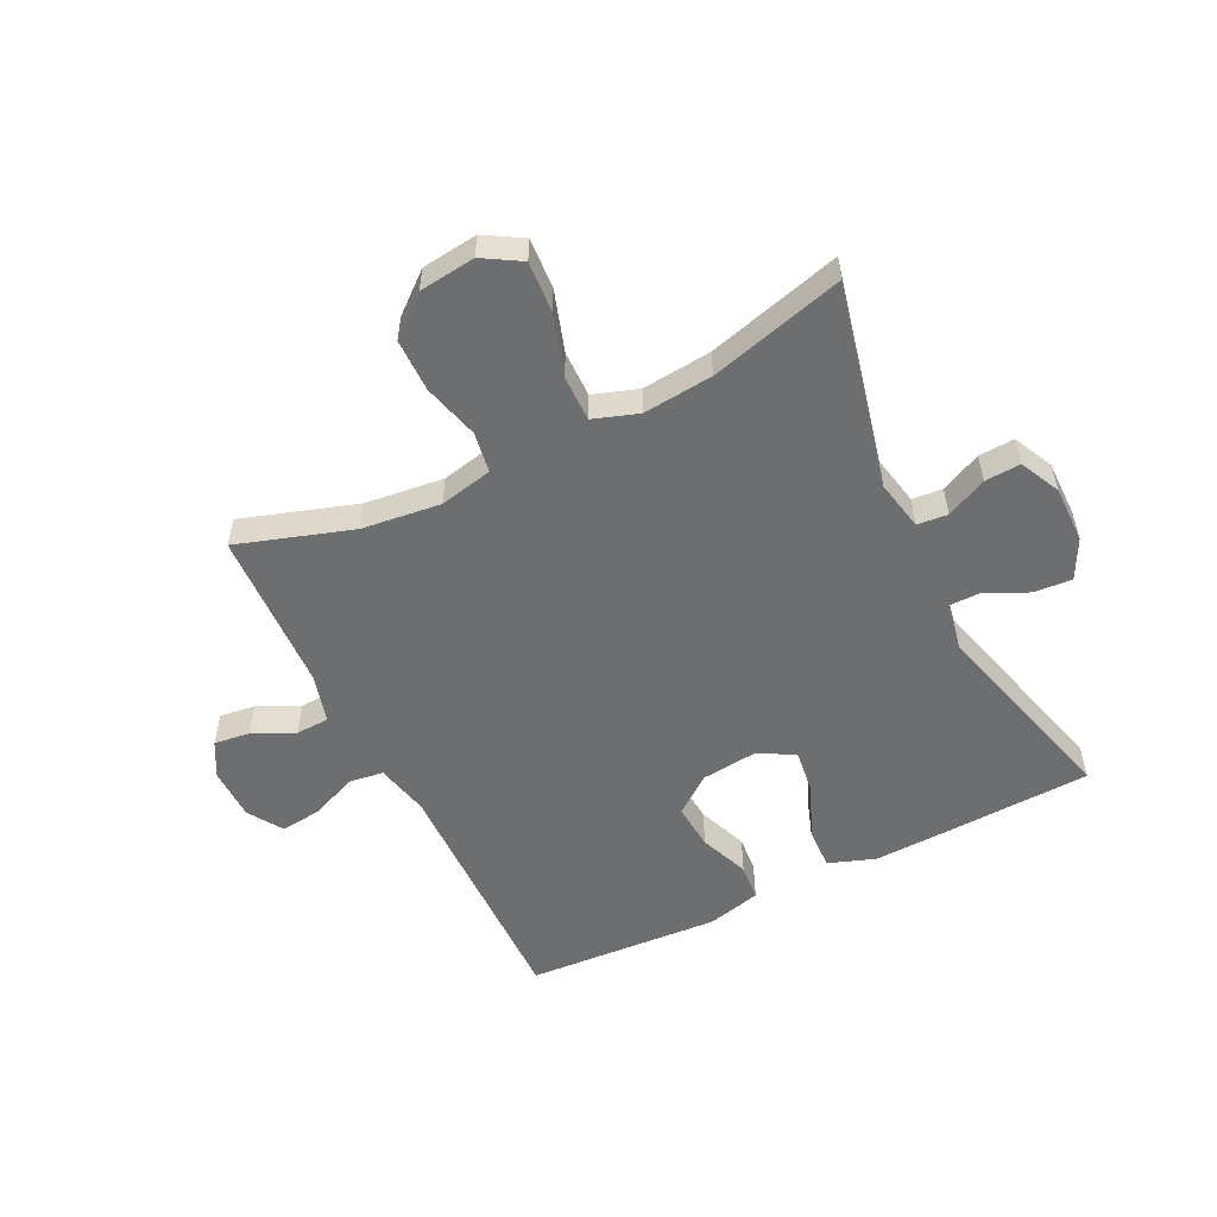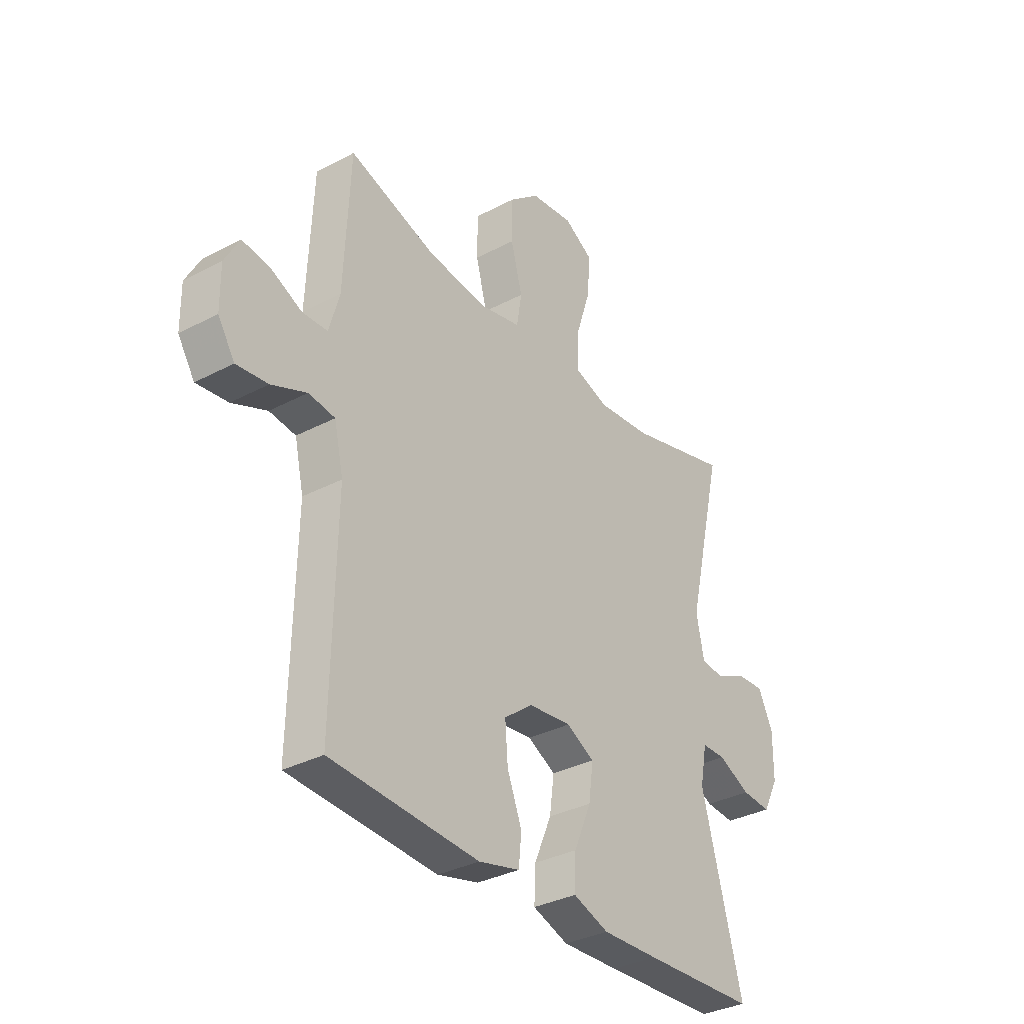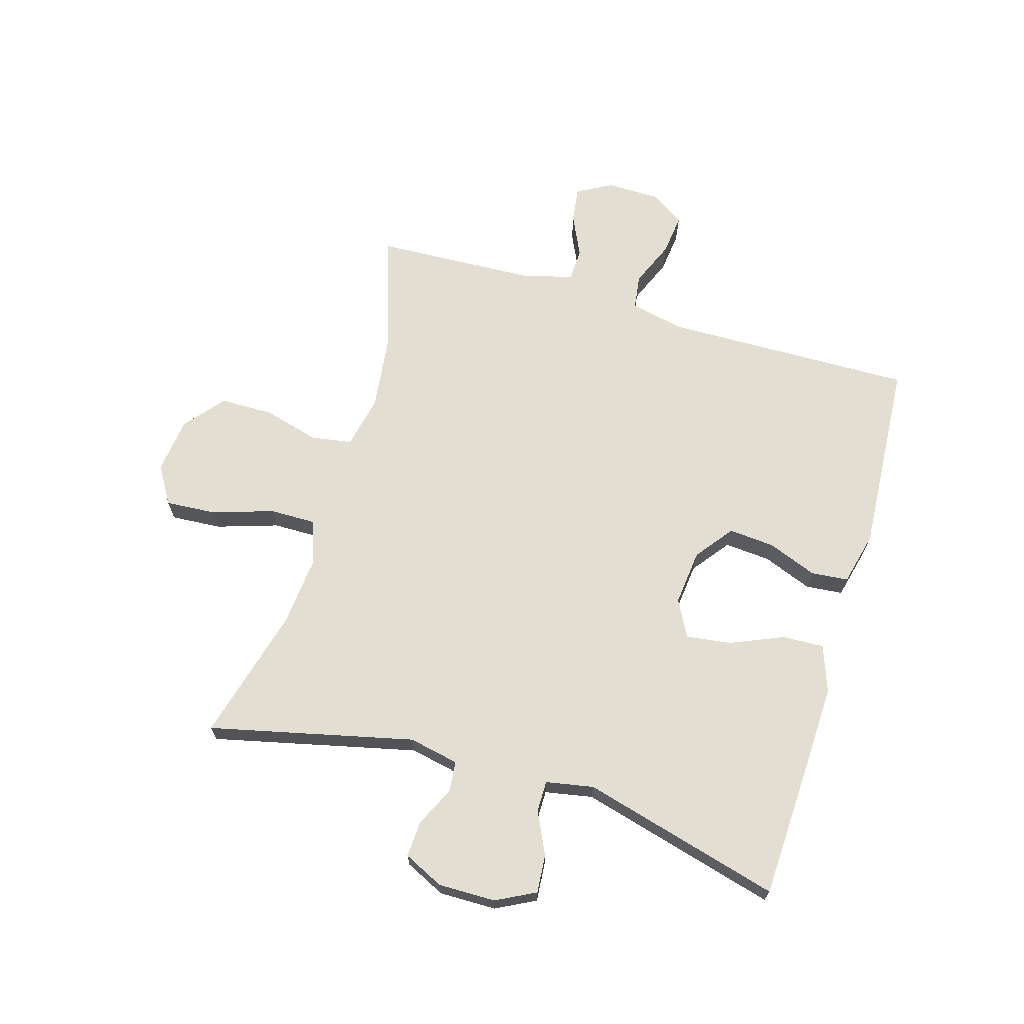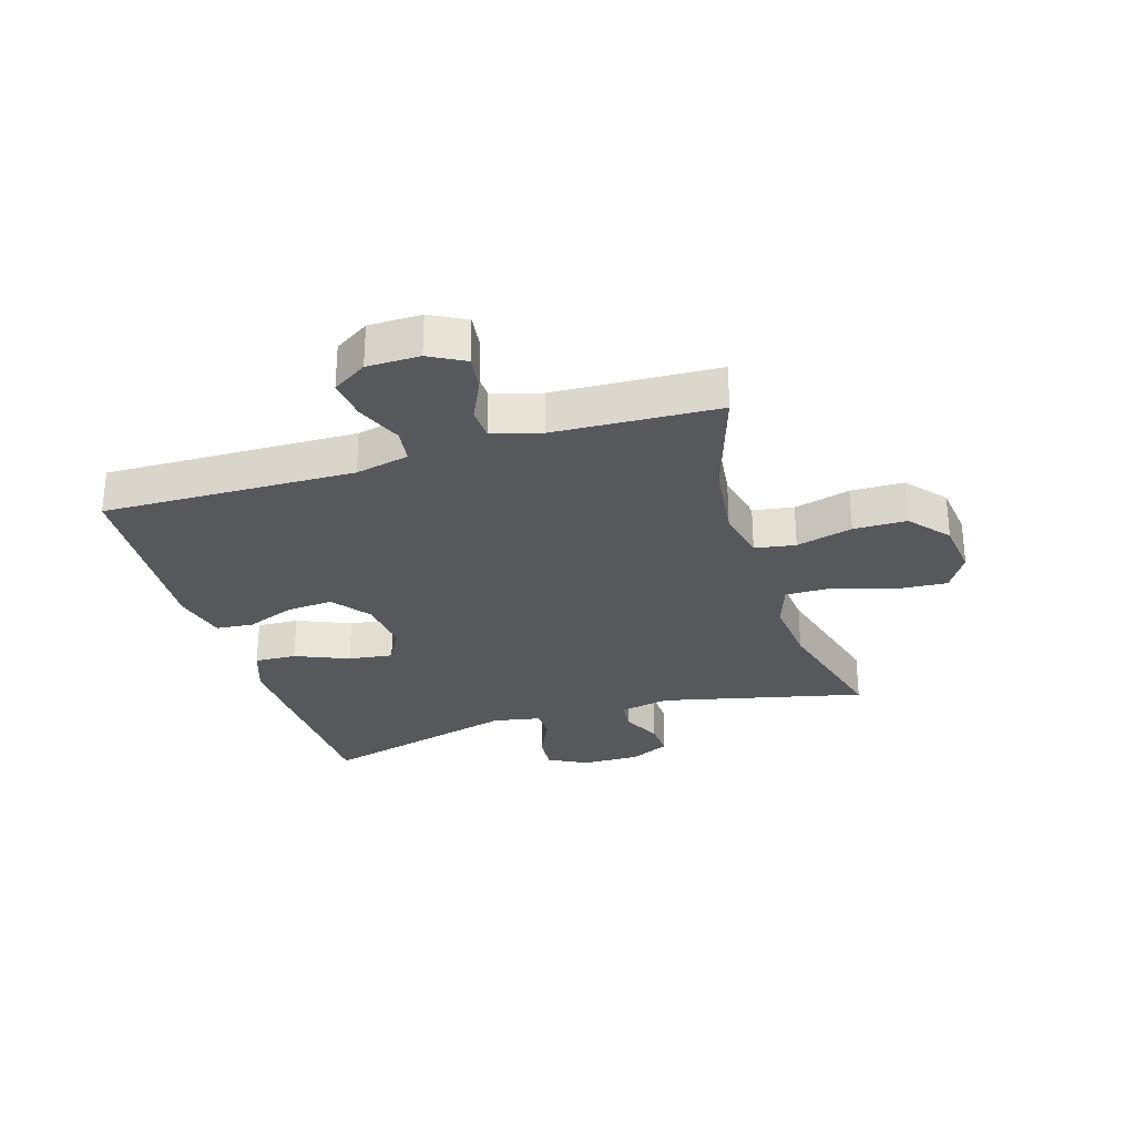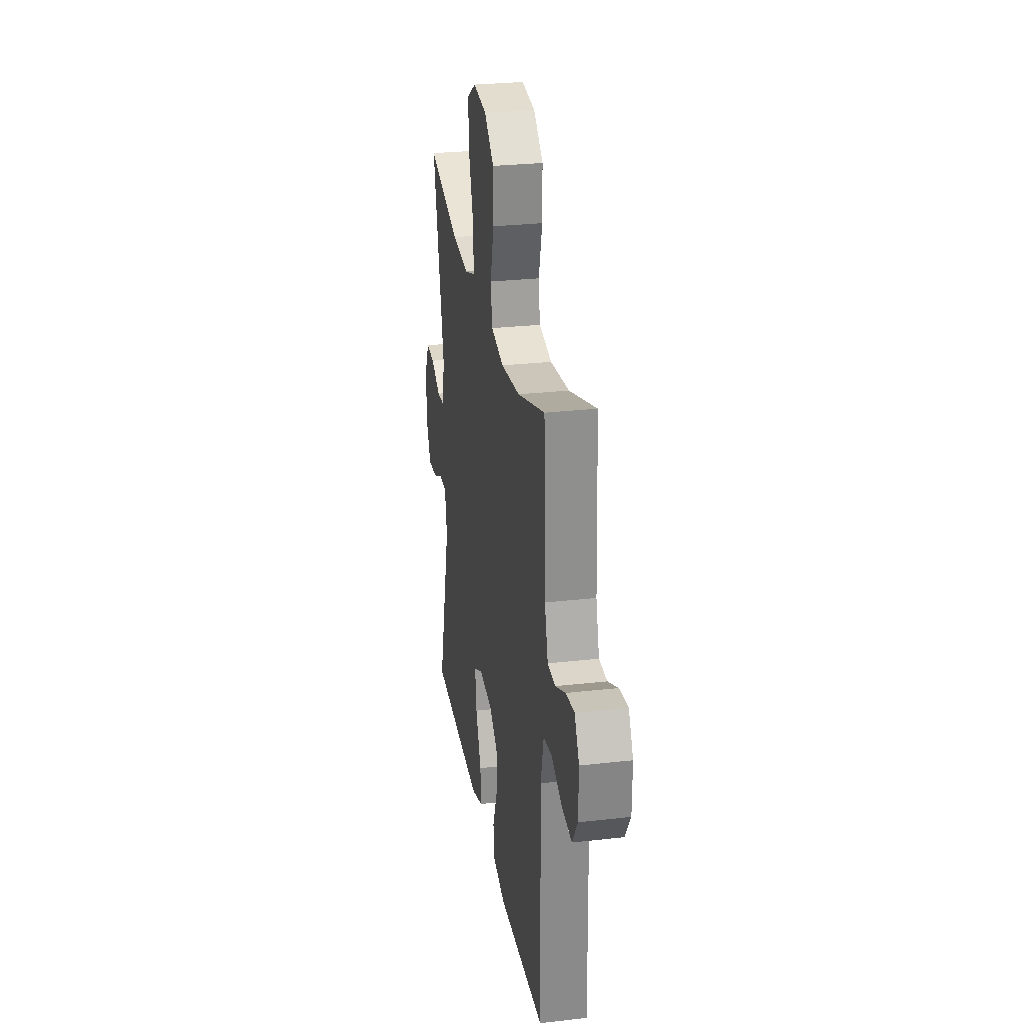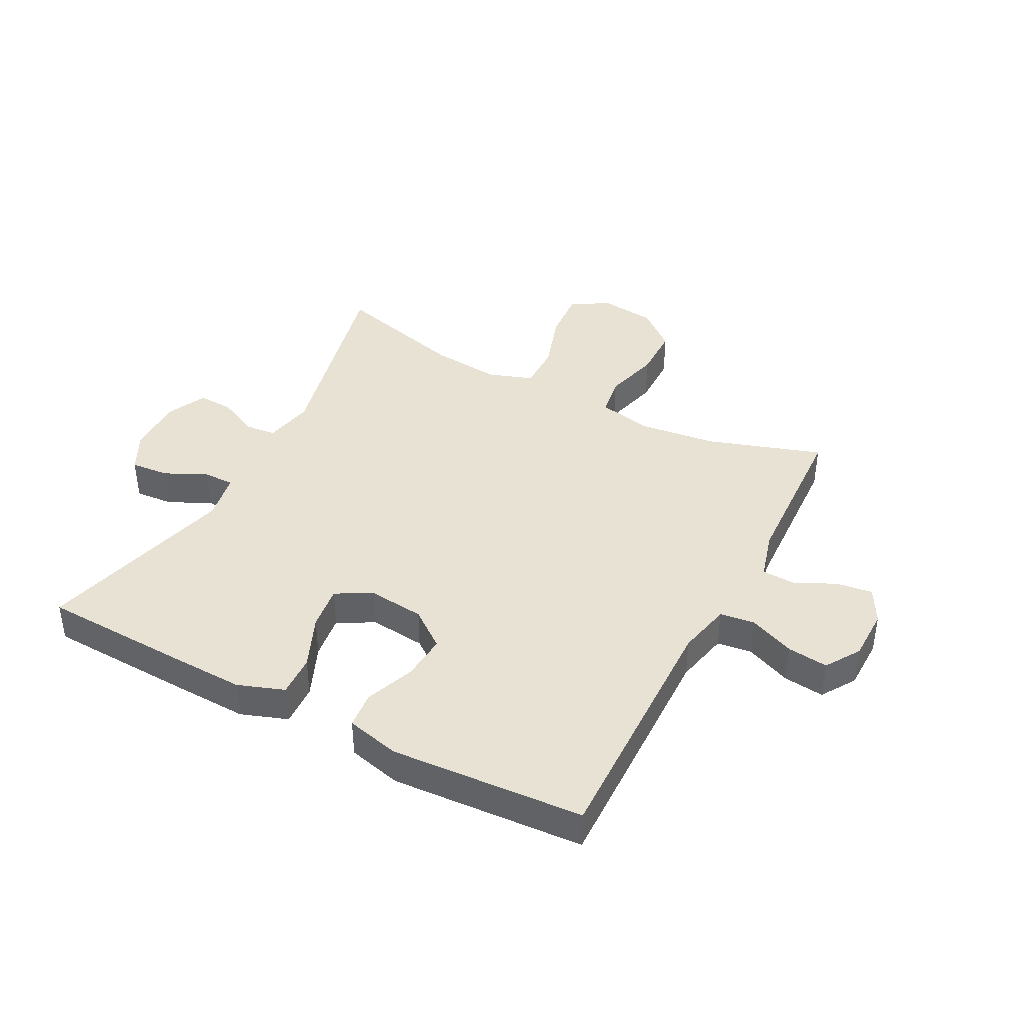
<metadata>
{"format":"obj","ext":"obj","renderer":"f3d","projection":"perspective","resolution":1024,"background":"white","views":[{"elev":-54.2,"azim":26.5,"up":"+Y"},{"elev":-33.6,"azim":-54.1,"up":"+Z"},{"elev":67.8,"azim":106.6,"up":"+Y"},{"elev":-28.8,"azim":-72.8,"up":"+Y"},{"elev":28.0,"azim":-99.8,"up":"+Z"},{"elev":40.8,"azim":-152.3,"up":"+Y"}]}
</metadata>
<code>
v 0.5 0.07 -0.5
v 0.252 0.07 -0.51
v 0.128 0.07 -0.514
v 0.05 0.07 -0.486
v 0.053 0.07 -0.416
v 0.091 0.07 -0.327
v 0.101 0.07 -0.252
v 0.04 0.07 -0.219
v -0.054 0.07 -0.229
v -0.117 0.07 -0.277
v -0.111 0.07 -0.354
v -0.079 0.07 -0.437
v -0.085 0.07 -0.499
v -0.175 0.07 -0.521
v -0.5 0.07 -0.5
v -0.491 0.07 -0.079
v -0.511 0.07 0.011
v -0.569 0.07 0.019
v -0.646 0.07 -0.013
v -0.715 0.07 -0.021
v -0.752 0.07 0.037
v -0.753 0.07 0.125
v -0.721 0.07 0.184
v -0.661 0.07 0.176
v -0.591 0.07 0.143
v -0.536 0.07 0.145
v -0.513 0.07 0.226
v -0.5 0.07 0.5
v -0.308 0.07 0.437
v -0.176 0.07 0.421
v -0.087 0.07 0.44
v -0.076 0.07 0.508
v -0.101 0.07 0.602
v -0.1 0.07 0.691
v -0.034 0.07 0.746
v 0.06 0.07 0.757
v 0.123 0.07 0.719
v 0.117 0.07 0.634
v 0.084 0.07 0.532
v 0.083 0.07 0.455
v 0.158 0.07 0.429
v 0.275 0.07 0.44
v 0.5 0.07 0.5
v 0.42 0.07 0.158
v 0.437 0.07 0.074
v 0.488 0.07 0.069
v 0.556 0.07 0.101
v 0.616 0.07 0.104
v 0.648 0.07 0.037
v 0.647 0.07 -0.059
v 0.613 0.07 -0.125
v 0.549 0.07 -0.12
v 0.478 0.07 -0.086
v 0.426 0.07 -0.086
v 0.411 0.07 -0.166
v 0.5 0 -0.5
v 0.252 0 -0.51
v 0.128 0 -0.514
v 0.05 0 -0.486
v 0.053 0 -0.416
v 0.091 0 -0.327
v 0.101 0 -0.252
v 0.04 0 -0.219
v -0.054 0 -0.229
v -0.117 0 -0.277
v -0.111 0 -0.354
v -0.079 0 -0.437
v -0.085 0 -0.499
v -0.175 0 -0.521
v -0.5 0 -0.5
v -0.491 0 -0.079
v -0.511 0 0.011
v -0.569 0 0.019
v -0.646 0 -0.013
v -0.715 0 -0.021
v -0.752 0 0.037
v -0.753 0 0.125
v -0.721 0 0.184
v -0.661 0 0.176
v -0.591 0 0.143
v -0.536 0 0.145
v -0.513 0 0.226
v -0.5 0 0.5
v -0.308 0 0.437
v -0.176 0 0.421
v -0.087 0 0.44
v -0.076 0 0.508
v -0.101 0 0.602
v -0.1 0 0.691
v -0.034 0 0.746
v 0.06 0 0.757
v 0.123 0 0.719
v 0.117 0 0.634
v 0.084 0 0.532
v 0.083 0 0.455
v 0.158 0 0.429
v 0.275 0 0.44
v 0.5 0 0.5
v 0.42 0 0.158
v 0.437 0 0.074
v 0.488 0 0.069
v 0.556 0 0.101
v 0.616 0 0.104
v 0.648 0 0.037
v 0.647 0 -0.059
v 0.613 0 -0.125
v 0.549 0 -0.12
v 0.478 0 -0.086
v 0.426 0 -0.086
v 0.411 0 -0.166
f 50 51 52 53
f 50 53 54
f 49 50 54
f 46 47 48 49
f 45 46 49 54
f 44 45 54 55
f 42 43 44
f 41 42 44 55
f 36 37 38 39
f 36 39 40
f 35 36 40
f 32 33 34 35
f 31 32 35 40
f 30 31 40 41
f 27 28 29
f 26 27 29 30
f 22 23 24 25
f 22 25 26
f 21 22 26
f 18 19 20 21
f 18 21 26
f 17 18 26 30
f 13 14 15 16
f 11 12 13 16
f 10 11 16 17
f 9 10 17 30
f 3 4 5 6
f 3 6 7
f 2 3 7
f 1 2 7
f 55 1 7
f 41 55 7 8
f 8 9 30 41
f 108 107 106 105
f 109 108 105
f 109 105 104
f 104 103 102 101
f 109 104 101 100
f 110 109 100 99
f 99 98 97
f 110 99 97 96
f 94 93 92 91
f 95 94 91
f 95 91 90
f 90 89 88 87
f 95 90 87 86
f 96 95 86 85
f 84 83 82
f 85 84 82 81
f 80 79 78 77
f 81 80 77
f 81 77 76
f 76 75 74 73
f 81 76 73
f 85 81 73 72
f 71 70 69 68
f 71 68 67 66
f 72 71 66 65
f 85 72 65 64
f 61 60 59 58
f 62 61 58
f 62 58 57
f 62 57 56
f 62 56 110
f 63 62 110 96
f 96 85 64 63
f 1 56 57 2
f 2 57 58 3
f 3 58 59 4
f 4 59 60 5
f 5 60 61 6
f 6 61 62 7
f 7 62 63 8
f 8 63 64 9
f 9 64 65 10
f 10 65 66 11
f 11 66 67 12
f 12 67 68 13
f 13 68 69 14
f 14 69 70 15
f 15 70 71 16
f 16 71 72 17
f 17 72 73 18
f 18 73 74 19
f 19 74 75 20
f 20 75 76 21
f 21 76 77 22
f 22 77 78 23
f 23 78 79 24
f 24 79 80 25
f 25 80 81 26
f 26 81 82 27
f 27 82 83 28
f 28 83 84 29
f 29 84 85 30
f 30 85 86 31
f 31 86 87 32
f 32 87 88 33
f 33 88 89 34
f 34 89 90 35
f 35 90 91 36
f 36 91 92 37
f 37 92 93 38
f 38 93 94 39
f 39 94 95 40
f 40 95 96 41
f 41 96 97 42
f 42 97 98 43
f 43 98 99 44
f 44 99 100 45
f 45 100 101 46
f 46 101 102 47
f 47 102 103 48
f 48 103 104 49
f 49 104 105 50
f 50 105 106 51
f 51 106 107 52
f 52 107 108 53
f 53 108 109 54
f 54 109 110 55
f 55 110 56 1

</code>
